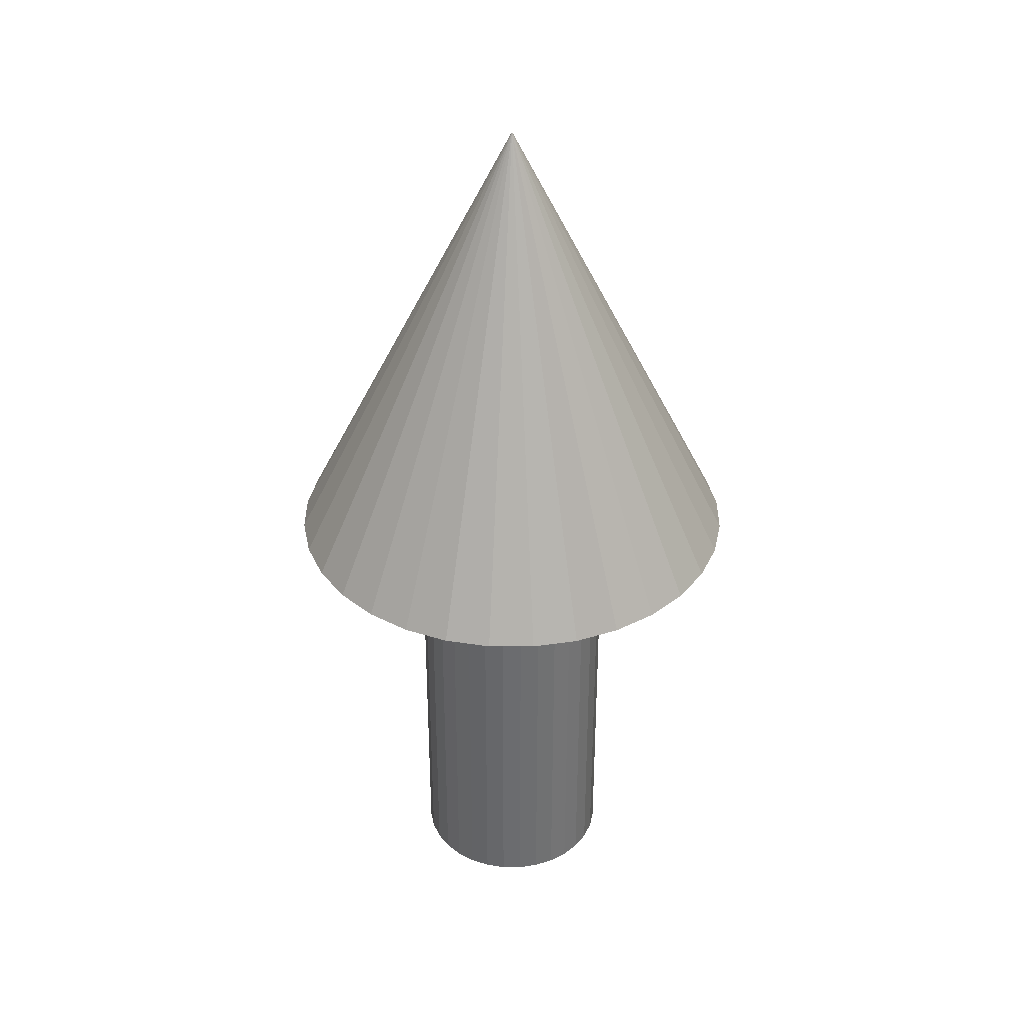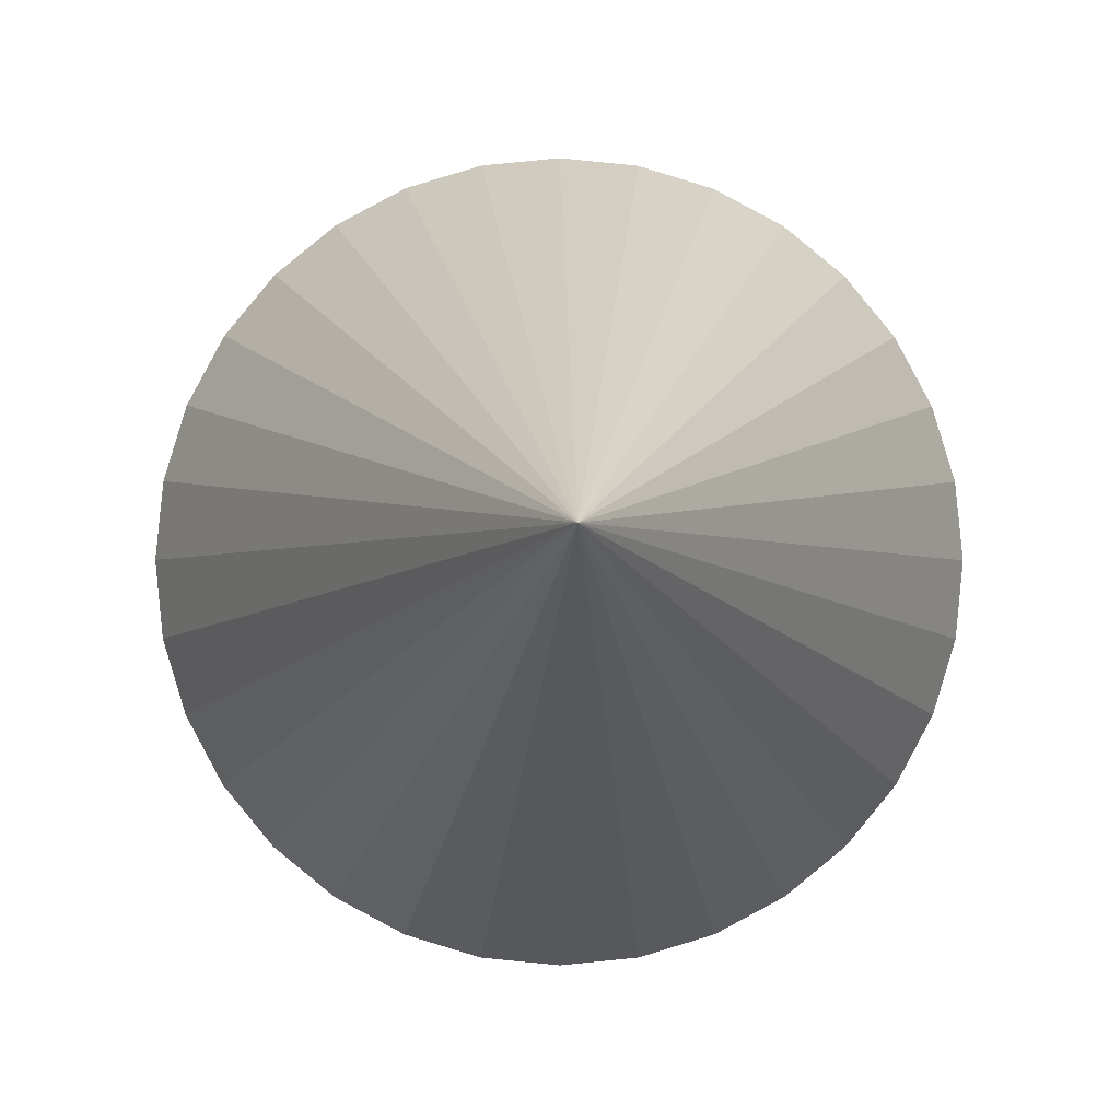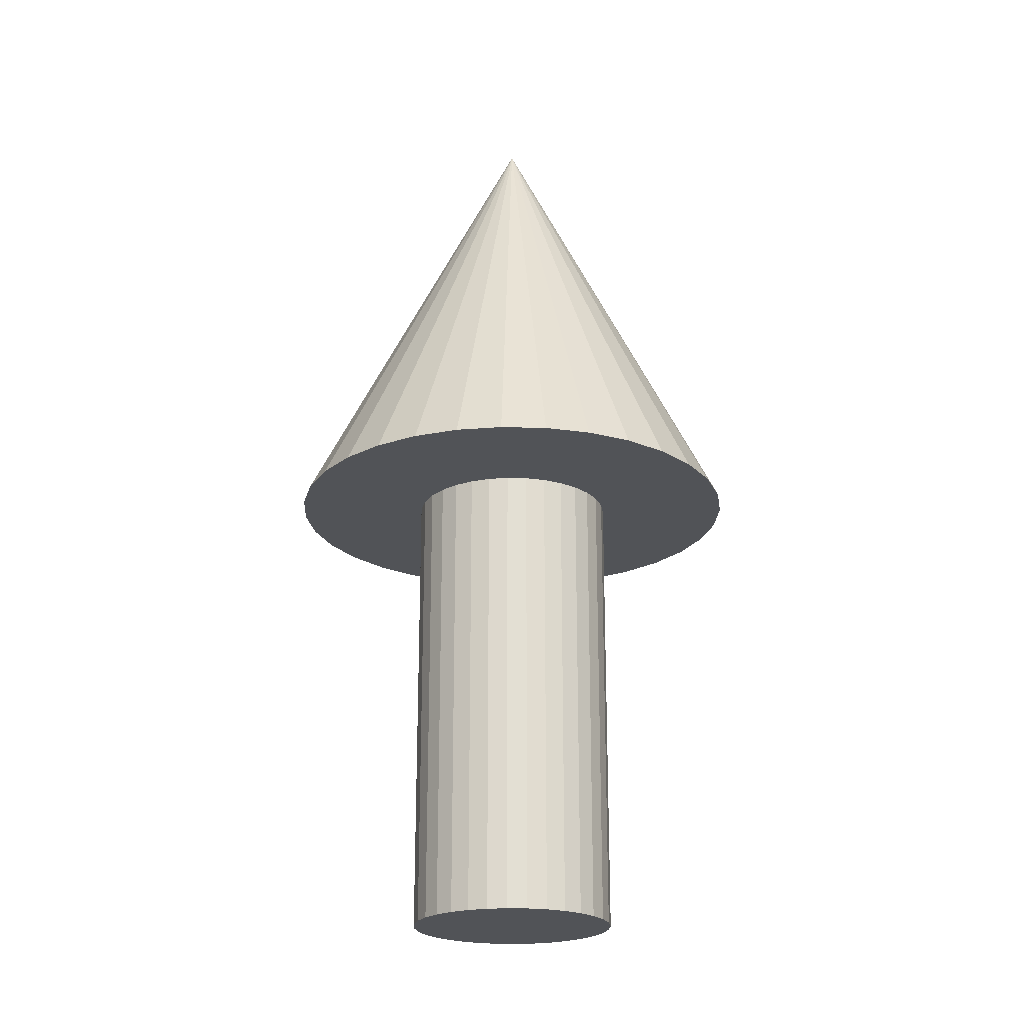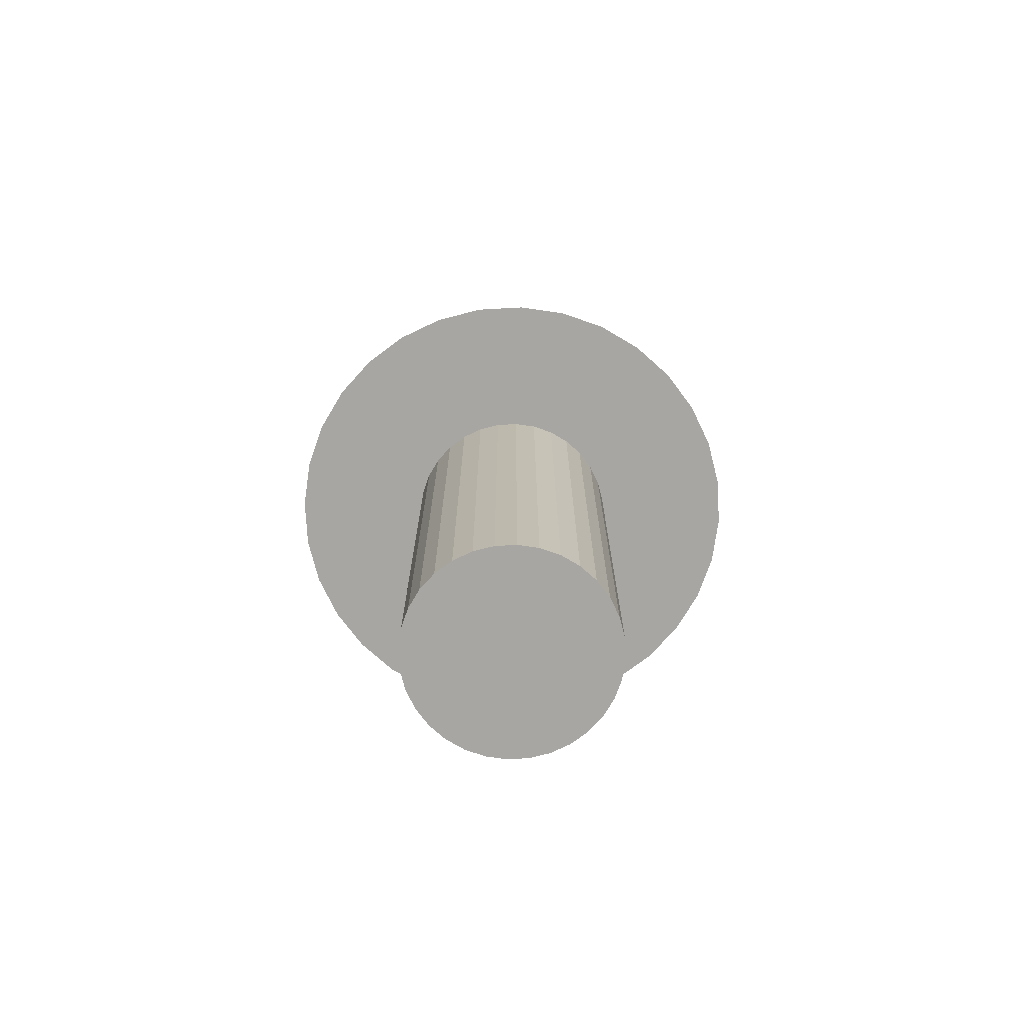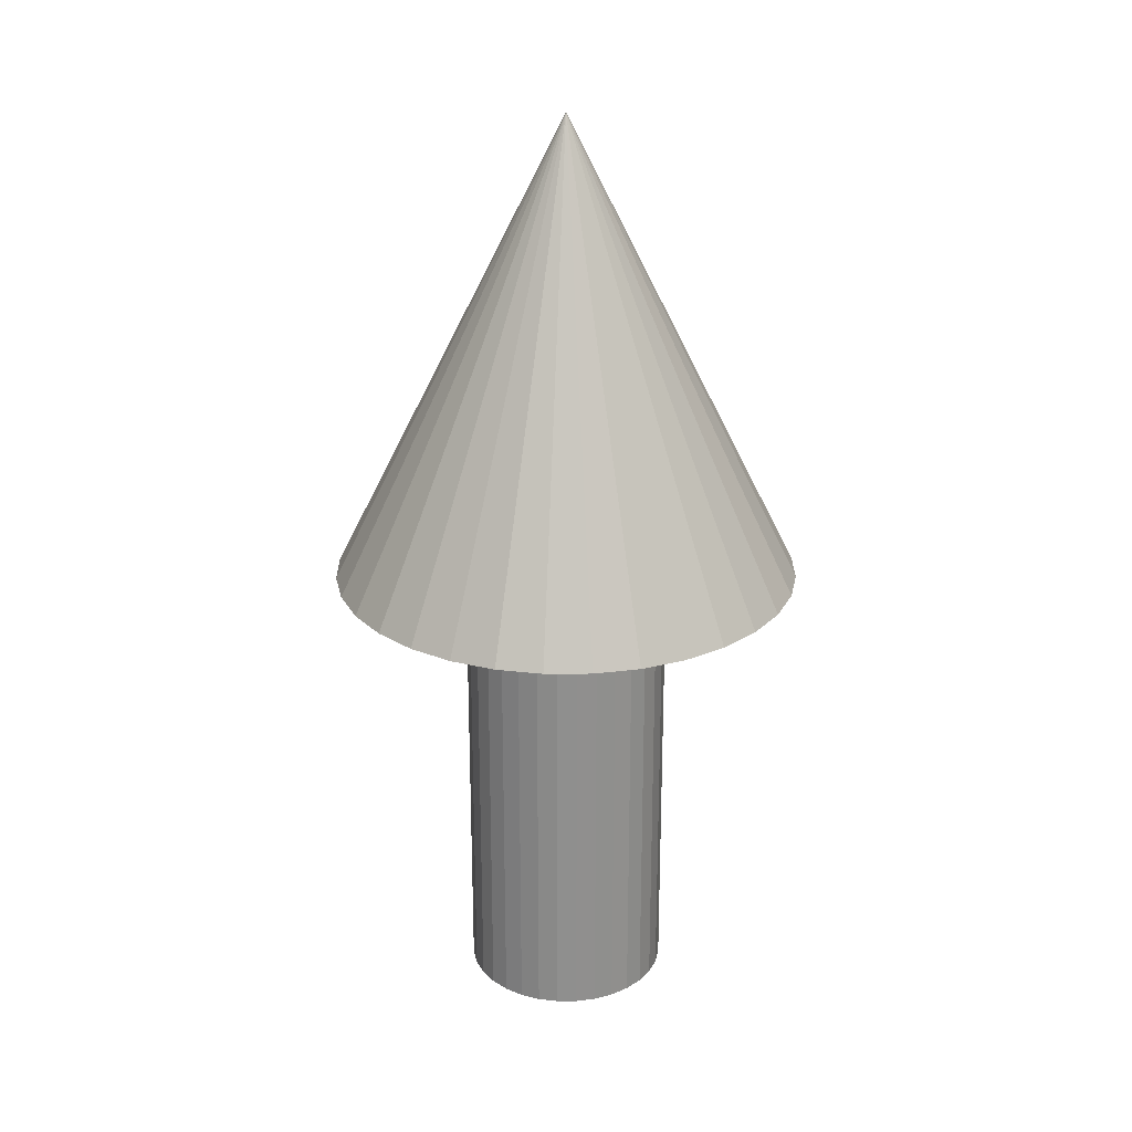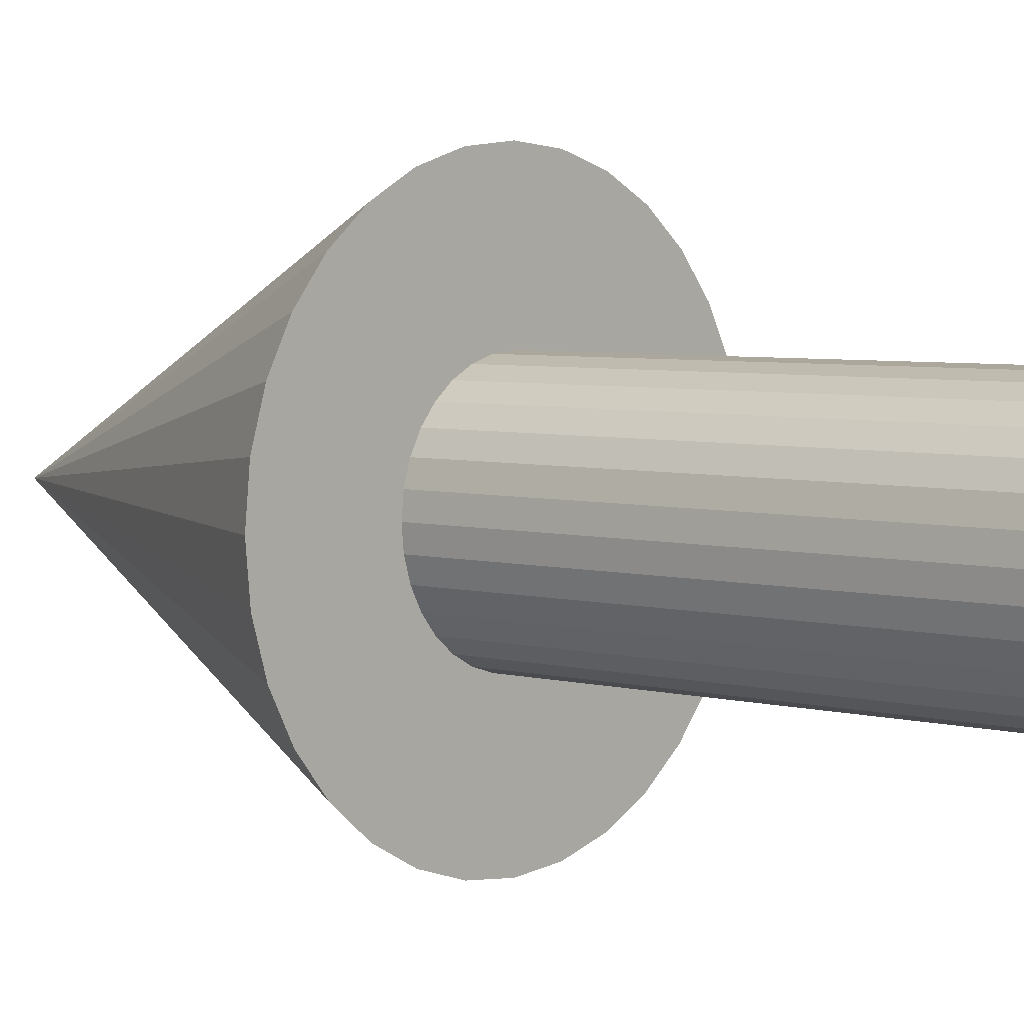
<metadata>
{"format":"obj","ext":"obj","renderer":"f3d","projection":"perspective","resolution":1024,"background":"white","views":[{"elev":36.2,"azim":-16.7,"up":"+Y"},{"elev":-2.1,"azim":179.0,"up":"+Z"},{"elev":-22.2,"azim":115.2,"up":"+Y"},{"elev":-74.1,"azim":65.0,"up":"+Y"},{"elev":24.9,"azim":83.9,"up":"+Y"},{"elev":4.5,"azim":-47.8,"up":"+Z"}]}
</metadata>
<code>
g Cylinder.001_Cylinder.001
v 0 -1 -0.4384
v 0 1 -0.4384
v 0.08553 -1 -0.43
v 0.08553 1 -0.43
v 0.1678 -1 -0.405
v 0.1678 1 -0.405
v 0.2436 -1 -0.3645
v 0.2436 1 -0.3645
v 0.31 -1 -0.31
v 0.31 1 -0.31
v 0.3645 -1 -0.2436
v 0.3645 1 -0.2436
v 0.405 -1 -0.1678
v 0.405 1 -0.1678
v 0.43 -1 -0.08553
v 0.43 1 -0.08553
v 0.4384 -1 0
v 0.4384 1 0
v 0.43 -1 0.08553
v 0.43 1 0.08553
v 0.405 -1 0.1678
v 0.405 1 0.1678
v 0.3645 -1 0.2436
v 0.3645 1 0.2436
v 0.31 -1 0.31
v 0.31 1 0.31
v 0.2436 -1 0.3645
v 0.2436 1 0.3645
v 0.1678 -1 0.405
v 0.1678 1 0.405
v 0.08553 -1 0.43
v 0.08553 1 0.43
v 0 -1 0.4384
v 0 1 0.4384
v -0.08553 -1 0.43
v -0.08553 1 0.43
v -0.1678 -1 0.405
v -0.1678 1 0.405
v -0.2436 -1 0.3645
v -0.2436 1 0.3645
v -0.31 -1 0.31
v -0.31 1 0.31
v -0.3645 -1 0.2436
v -0.3645 1 0.2436
v -0.405 -1 0.1678
v -0.405 1 0.1678
v -0.43 -1 0.08553
v -0.43 1 0.08553
v -0.4384 -1 0
v -0.4384 1 0
v -0.43 -1 -0.08553
v -0.43 1 -0.08553
v -0.405 -1 -0.1678
v -0.405 1 -0.1678
v -0.3645 -1 -0.2436
v -0.3645 1 -0.2436
v -0.31 -1 -0.31
v -0.31 1 -0.31
v -0.2436 -1 -0.3645
v -0.2436 1 -0.3645
v -0.1678 -1 -0.405
v -0.1678 1 -0.405
v -0.08553 -1 -0.43
v -0.08553 1 -0.43
g Cylinder.001_Material
f 1 2 4 3
f 3 4 6 5
f 5 6 8 7
f 7 8 10 9
f 9 10 12 11
f 11 12 14 13
f 13 14 16 15
f 15 16 18 17
f 17 18 20 19
f 19 20 22 21
f 21 22 24 23
f 23 24 26 25
f 25 26 28 27
f 27 28 30 29
f 29 30 32 31
f 31 32 34 33
f 33 34 36 35
f 35 36 38 37
f 37 38 40 39
f 39 40 42 41
f 41 42 44 43
f 43 44 46 45
f 45 46 48 47
f 47 48 50 49
f 49 50 52 51
f 51 52 54 53
f 53 54 56 55
f 55 56 58 57
f 57 58 60 59
f 59 60 62 61
f 4 2 64 62 60 58 56 54 52 50 48 46 44 42 40 38 36 34 32 30 28 26 24 22 20 18 16 14 12 10 8 6
f 61 62 64 63
f 63 64 2 1
f 1 3 5 7 9 11 13 15 17 19 21 23 25 27 29 31 33 35 37 39 41 43 45 47 49 51 53 55 57 59 61 63
g Cone_Cone.001
v 0 0.9838 -1
v 0.1951 0.9838 -0.9808
v 0.3827 0.9838 -0.9239
v 0.5556 0.9838 -0.8315
v 0.7071 0.9838 -0.7071
v 0.8315 0.9838 -0.5556
v 0.9239 0.9838 -0.3827
v 0.9808 0.9838 -0.1951
v 1 0.9838 0
v 0.9808 0.9838 0.1951
v 0.9239 0.9838 0.3827
v 0.8315 0.9838 0.5556
v 0.7071 0.9838 0.7071
v 0.5556 0.9838 0.8315
v 0.3827 0.9838 0.9239
v 0.1951 0.9838 0.9808
v 0 0.9838 1
v -0.1951 0.9838 0.9808
v -0.3827 0.9838 0.9239
v -0.5556 0.9838 0.8315
v -0.7071 0.9838 0.7071
v -0.8315 0.9838 0.5556
v -0.9239 0.9838 0.3827
v -0.9808 0.9838 0.1951
v -1 0.9838 0
v -0.9808 0.9838 -0.1951
v -0.9239 0.9838 -0.3827
v -0.8315 0.9838 -0.5556
v -0.7071 0.9838 -0.7071
v -0.5556 0.9838 -0.8315
v -0.3827 0.9838 -0.9239
v -0.1951 0.9838 -0.9808
v 0 2.984 0
v 0 1.094 -0.9447
v 0 1.094 -0.9447
v 0 2.184 -0.4
v 0 2.584 -0.2
v 0.03902 2.584 -0.1962
v 0.07804 2.184 -0.3923
v 0.1843 1.094 -0.9266
v 0.1843 1.094 -0.9266
v 0.07654 2.584 -0.1848
v 0.1531 2.184 -0.3696
v 0.3615 1.094 -0.8728
v 0.3615 1.094 -0.8728
v 0.1111 2.584 -0.1663
v 0.2222 2.184 -0.3326
v 0.5249 1.094 -0.7855
v 0.5249 1.094 -0.7855
v 0.1414 2.584 -0.1414
v 0.2828 2.184 -0.2828
v 0.668 1.094 -0.668
v 0.668 1.094 -0.668
v 0.1663 2.584 -0.1111
v 0.3326 2.184 -0.2222
v 0.7855 1.094 -0.5249
v 0.7855 1.094 -0.5249
v 0.1848 2.584 -0.07654
v 0.3696 2.184 -0.1531
v 0.8728 1.094 -0.3615
v 0.8728 1.094 -0.3615
v 0.1962 2.584 -0.03902
v 0.3923 2.184 -0.07804
v 0.9266 1.094 -0.1843
v 0.9266 1.094 -0.1843
v 0.2 2.584 0
v 0.4 2.184 0
v 0.9447 1.094 0
v 0.9447 1.094 0
v 0.1962 2.584 0.03902
v 0.3923 2.184 0.07804
v 0.9266 1.094 0.1843
v 0.9266 1.094 0.1843
v 0.1848 2.584 0.07654
v 0.3696 2.184 0.1531
v 0.8728 1.094 0.3615
v 0.8728 1.094 0.3615
v 0.1663 2.584 0.1111
v 0.3326 2.184 0.2222
v 0.7855 1.094 0.5249
v 0.7855 1.094 0.5249
v 0.1414 2.584 0.1414
v 0.2828 2.184 0.2828
v 0.668 1.094 0.668
v 0.668 1.094 0.668
v 0.1111 2.584 0.1663
v 0.2222 2.184 0.3326
v 0.5249 1.094 0.7855
v 0.5249 1.094 0.7855
v 0.07654 2.584 0.1848
v 0.1531 2.184 0.3696
v 0.3615 1.094 0.8728
v 0.3615 1.094 0.8728
v 0.03902 2.584 0.1962
v 0.07804 2.184 0.3923
v 0.1843 1.094 0.9266
v 0.1843 1.094 0.9266
v 0 2.584 0.2
v 0 2.184 0.4
v 0 1.094 0.9447
v 0 1.094 0.9447
v -0.03902 2.584 0.1962
v -0.07804 2.184 0.3923
v -0.1843 1.094 0.9266
v -0.1843 1.094 0.9266
v -0.07654 2.584 0.1848
v -0.1531 2.184 0.3696
v -0.3615 1.094 0.8728
v -0.3615 1.094 0.8728
v -0.1111 2.584 0.1663
v -0.2222 2.184 0.3326
v -0.5249 1.094 0.7855
v -0.5249 1.094 0.7855
v -0.1414 2.584 0.1414
v -0.2828 2.184 0.2828
v -0.668 1.094 0.668
v -0.668 1.094 0.668
v -0.1663 2.584 0.1111
v -0.3326 2.184 0.2222
v -0.7855 1.094 0.5249
v -0.7855 1.094 0.5249
v -0.1848 2.584 0.07654
v -0.3696 2.184 0.1531
v -0.8728 1.094 0.3615
v -0.8728 1.094 0.3615
v -0.1962 2.584 0.03902
v -0.3923 2.184 0.07804
v -0.9266 1.094 0.1843
v -0.9266 1.094 0.1843
v -0.2 2.584 0
v -0.4 2.184 0
v -0.9447 1.094 0
v -0.9447 1.094 0
v -0.1962 2.584 -0.03902
v -0.3923 2.184 -0.07804
v -0.9266 1.094 -0.1843
v -0.9266 1.094 -0.1843
v -0.1848 2.584 -0.07654
v -0.3696 2.184 -0.1531
v -0.8728 1.094 -0.3615
v -0.8728 1.094 -0.3615
v -0.1663 2.584 -0.1111
v -0.3326 2.184 -0.2222
v -0.7855 1.094 -0.5249
v -0.7855 1.094 -0.5249
v -0.1414 2.584 -0.1414
v -0.2828 2.184 -0.2828
v -0.668 1.094 -0.668
v -0.668 1.094 -0.668
v -0.1111 2.584 -0.1663
v -0.2222 2.184 -0.3326
v -0.5249 1.094 -0.7855
v -0.5249 1.094 -0.7855
v -0.07654 2.584 -0.1848
v -0.1531 2.184 -0.3696
v -0.3615 1.094 -0.8728
v -0.3615 1.094 -0.8728
v -0.03902 2.584 -0.1962
v -0.07804 2.184 -0.3923
v -0.1843 1.094 -0.9266
v -0.1843 1.094 -0.9266
g Cone_Material
f 101 97 102
f 102 97 106
f 106 97 110
f 110 97 114
f 114 97 118
f 118 97 122
f 122 97 126
f 126 97 130
f 130 97 134
f 134 97 138
f 138 97 142
f 142 97 146
f 146 97 150
f 150 97 154
f 154 97 158
f 158 97 162
f 162 97 166
f 166 97 170
f 170 97 174
f 174 97 178
f 178 97 182
f 182 97 186
f 186 97 190
f 190 97 194
f 194 97 198
f 198 97 202
f 202 97 206
f 206 97 210
f 210 97 214
f 214 97 218
f 65 66 67 68 69 70 71 72 73 74 75 76 77 78 79 80 81 82 83 84 85 86 87 88 89 90 91 92 93 94 95 96
f 218 97 222
f 222 97 101
f 96 225 98 65
f 225 224 99 98
f 224 223 100 99
f 223 222 101 100
f 95 221 225 96
f 221 220 224 225
f 220 219 223 224
f 219 218 222 223
f 94 217 221 95
f 217 216 220 221
f 216 215 219 220
f 215 214 218 219
f 93 213 217 94
f 213 212 216 217
f 212 211 215 216
f 211 210 214 215
f 92 209 213 93
f 209 208 212 213
f 208 207 211 212
f 207 206 210 211
f 91 205 209 92
f 205 204 208 209
f 204 203 207 208
f 203 202 206 207
f 90 201 205 91
f 201 200 204 205
f 200 199 203 204
f 199 198 202 203
f 89 197 201 90
f 197 196 200 201
f 196 195 199 200
f 195 194 198 199
f 88 193 197 89
f 193 192 196 197
f 192 191 195 196
f 191 190 194 195
f 87 189 193 88
f 189 188 192 193
f 188 187 191 192
f 187 186 190 191
f 86 185 189 87
f 185 184 188 189
f 184 183 187 188
f 183 182 186 187
f 85 181 185 86
f 181 180 184 185
f 180 179 183 184
f 179 178 182 183
f 84 177 181 85
f 177 176 180 181
f 176 175 179 180
f 175 174 178 179
f 83 173 177 84
f 173 172 176 177
f 172 171 175 176
f 171 170 174 175
f 82 169 173 83
f 169 168 172 173
f 168 167 171 172
f 167 166 170 171
f 81 165 169 82
f 165 164 168 169
f 164 163 167 168
f 163 162 166 167
f 80 161 165 81
f 161 160 164 165
f 160 159 163 164
f 159 158 162 163
f 79 157 161 80
f 157 156 160 161
f 156 155 159 160
f 155 154 158 159
f 78 153 157 79
f 153 152 156 157
f 152 151 155 156
f 151 150 154 155
f 77 149 153 78
f 149 148 152 153
f 148 147 151 152
f 147 146 150 151
f 76 145 149 77
f 145 144 148 149
f 144 143 147 148
f 143 142 146 147
f 75 141 145 76
f 141 140 144 145
f 140 139 143 144
f 139 138 142 143
f 74 137 141 75
f 137 136 140 141
f 136 135 139 140
f 135 134 138 139
f 73 133 137 74
f 133 132 136 137
f 132 131 135 136
f 131 130 134 135
f 72 129 133 73
f 129 128 132 133
f 128 127 131 132
f 127 126 130 131
f 71 125 129 72
f 125 124 128 129
f 124 123 127 128
f 123 122 126 127
f 70 121 125 71
f 121 120 124 125
f 120 119 123 124
f 119 118 122 123
f 69 117 121 70
f 117 116 120 121
f 116 115 119 120
f 115 114 118 119
f 68 113 117 69
f 113 112 116 117
f 112 111 115 116
f 111 110 114 115
f 67 109 113 68
f 109 108 112 113
f 108 107 111 112
f 107 106 110 111
f 66 105 109 67
f 105 104 108 109
f 104 103 107 108
f 103 102 106 107
f 65 98 105 66
f 98 99 104 105
f 99 100 103 104
f 100 101 102 103

</code>
